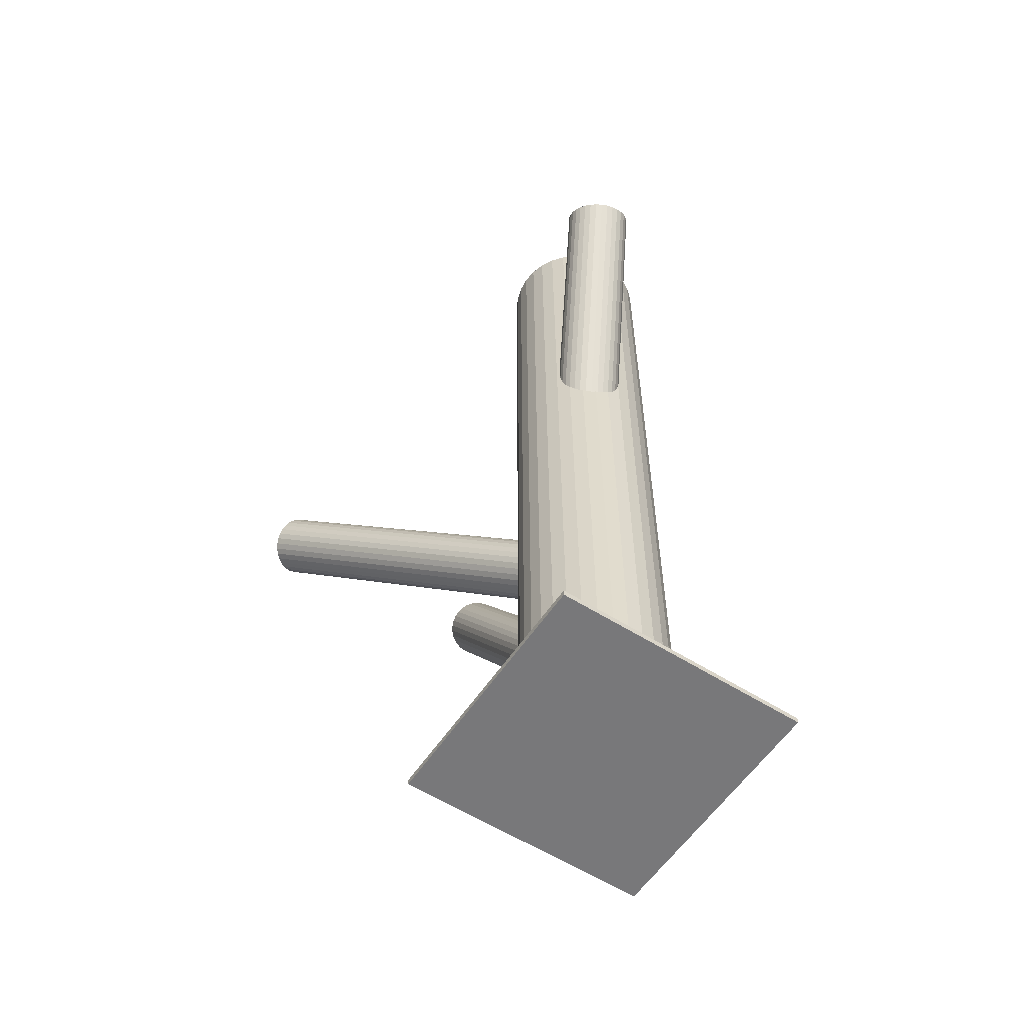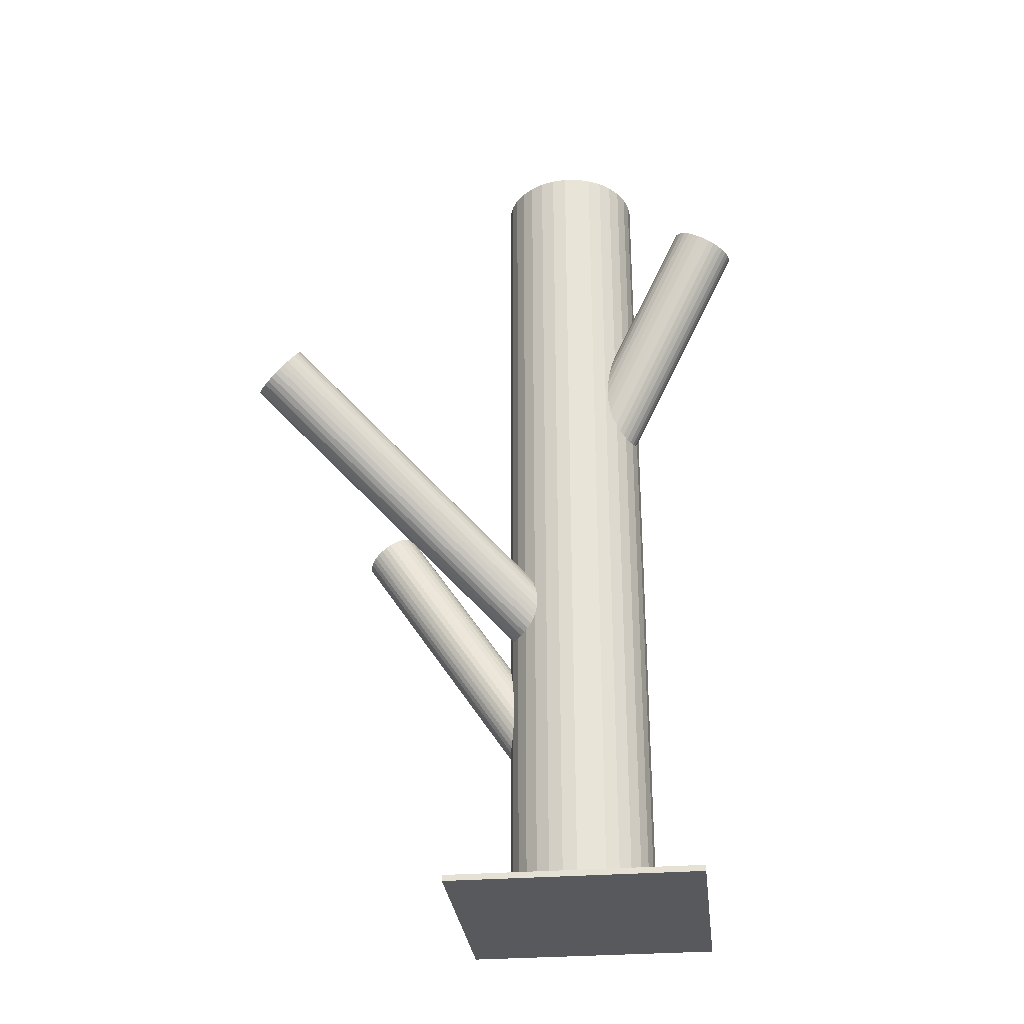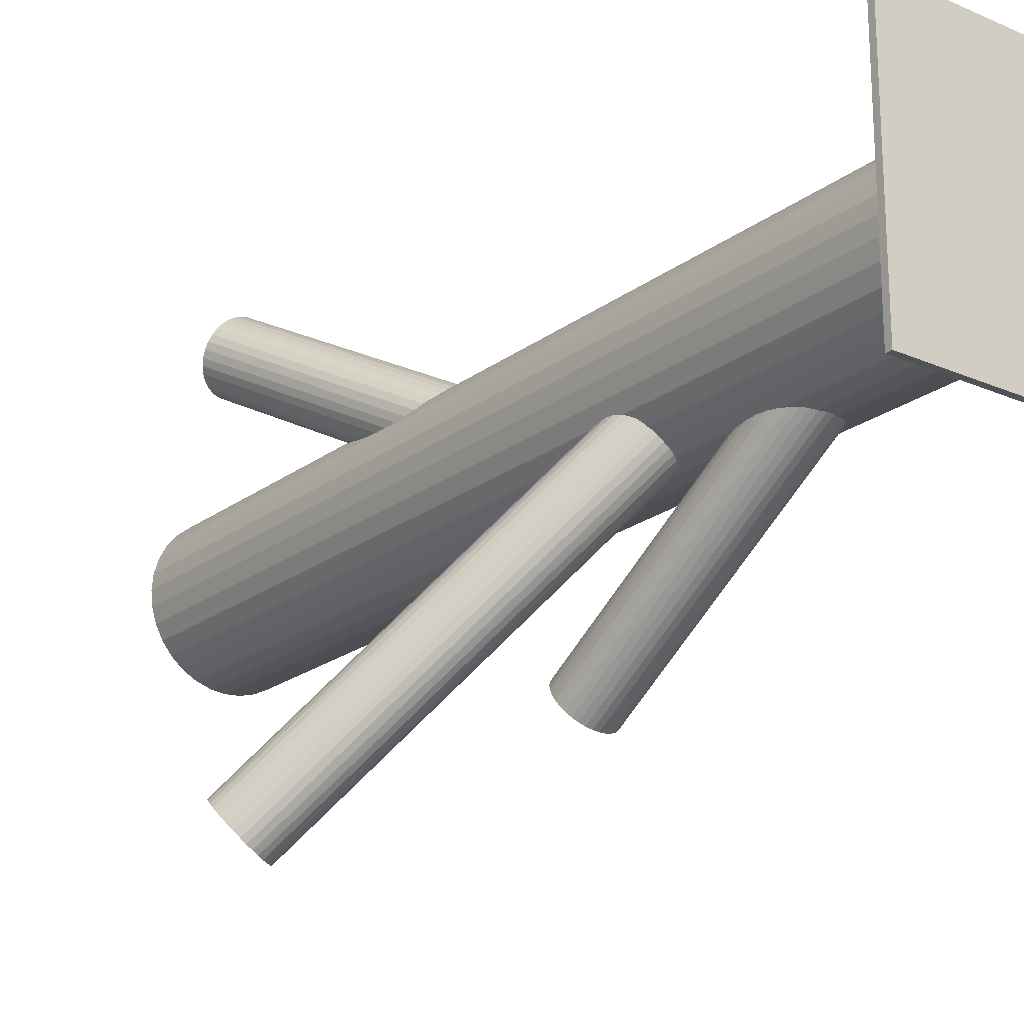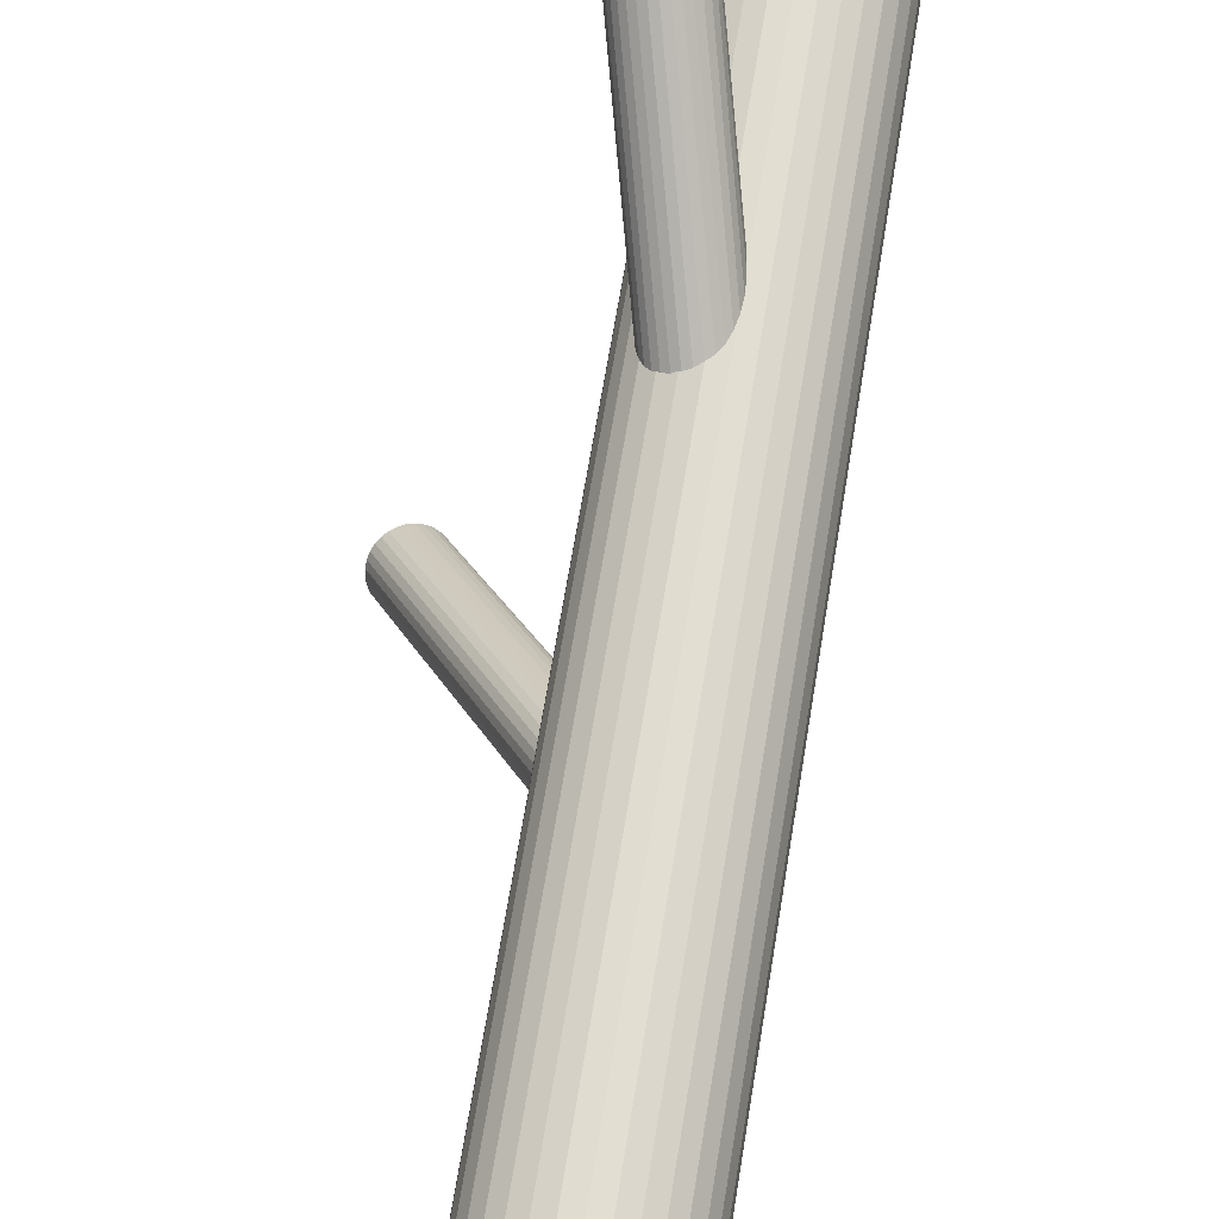
<metadata>
{"format":"obj","ext":"obj","renderer":"f3d","projection":"perspective","resolution":1024,"background":"white","views":[{"elev":-57.5,"azim":146.6,"up":"+Z"},{"elev":-30.2,"azim":96.5,"up":"+Z"},{"elev":-21.6,"azim":142.2,"up":"+Y"},{"elev":67.8,"azim":-170.6,"up":"+Y"}]}
</metadata>
<code>
v -0.01648 0.02129 -0.1426
v -0.01648 0.02129 0.1426
v -0.01648 -0.002232 -0.1426
v -0.01648 -0.002232 0.1426
v -0.01648 0.04482 -0.1426
v -0.01648 0.04482 0.1426
v 0.00308 0.008223 -0.1426
v 0.00308 0.008223 0.1426
v 0.00308 0.03436 -0.1426
v 0.00308 0.03436 0.1426
v -0.02107 0.04437 -0.1426
v -0.02107 0.04437 0.1426
v -0.02107 -0.00178 -0.1426
v -0.02107 -0.00178 0.1426
v 0.0001539 0.03793 -0.1426
v 0.0001539 0.03793 0.1426
v 0.0001539 0.004658 -0.1426
v 0.0001539 0.004658 0.1426
v -0.04001 0.02129 -0.1426
v -0.04001 0.02129 0.1426
v 0.006592 0.0167 -0.1426
v 0.006592 0.0167 0.1426
v 0.006592 0.02588 -0.1426
v 0.006592 0.02588 0.1426
v -0.02548 0.04303 -0.1426
v -0.02548 0.04303 0.1426
v -0.02548 -0.0004416 -0.1426
v -0.02548 -0.0004416 0.1426
v 0.005254 0.01229 -0.1426
v 0.005254 0.01229 0.1426
v 0.005254 0.0303 -0.1426
v 0.005254 0.0303 0.1426
v -0.02955 0.04085 -0.1426
v -0.02955 0.04085 0.1426
v -0.02955 0.001732 -0.1426
v -0.02955 0.001732 0.1426
v -0.003411 0.04085 -0.1426
v -0.003411 0.04085 0.1426
v -0.003411 0.001732 -0.1426
v -0.003411 0.001732 0.1426
v -0.03822 0.01229 -0.1426
v -0.03822 0.01229 0.1426
v -0.03822 0.0303 -0.1426
v -0.03822 0.0303 0.1426
v -0.007478 0.04303 -0.1426
v -0.007478 0.04303 0.1426
v -0.007478 -0.0004416 -0.1426
v -0.007478 -0.0004416 0.1426
v -0.03956 0.0167 -0.1426
v -0.03956 0.0167 0.1426
v -0.03956 0.02588 -0.1426
v -0.03956 0.02588 0.1426
v 0.007044 0.02129 -0.1426
v 0.007044 0.02129 0.1426
v -0.03312 0.03793 -0.1426
v -0.03312 0.03793 0.1426
v -0.03312 0.004658 -0.1426
v -0.03312 0.004658 0.1426
v -0.01189 0.04437 -0.1426
v -0.01189 0.04437 0.1426
v -0.01189 -0.00178 -0.1426
v -0.01189 -0.00178 0.1426
v -0.03604 0.008223 -0.1426
v -0.03604 0.008223 0.1426
v -0.03604 0.03436 -0.1426
v -0.03604 0.03436 0.1426
v -0.01648 0.02129 -0.1054
v -0.01379 -0.04422 -0.008076
v -0.01679 0.02887 -0.1003
v -0.0141 -0.03665 -0.00297
v -0.01617 0.01372 -0.1105
v -0.01348 -0.0518 -0.01318
v -0.00735 0.02167 -0.1054
v -0.004657 -0.04385 -0.008076
v -0.01327 0.02843 -0.1007
v -0.01058 -0.03708 -0.003359
v -0.0127 0.01444 -0.1102
v -0.01001 -0.05108 -0.01279
v -0.008164 0.02454 -0.1035
v -0.005471 -0.04098 -0.006122
v -0.007926 0.01874 -0.1074
v -0.005233 -0.04677 -0.01003
v -0.009062 0.02581 -0.1026
v -0.006369 -0.0397 -0.005239
v -0.008716 0.0174 -0.1083
v -0.006023 -0.04812 -0.01091
v -0.01024 0.02691 -0.1018
v -0.007552 -0.0386 -0.004466
v -0.009804 0.0162 -0.109
v -0.007111 -0.04931 -0.01169
v -0.01167 0.0278 -0.1012
v -0.008974 -0.03772 -0.003831
v -0.01115 0.0152 -0.1097
v -0.008456 -0.05031 -0.01232
v -0.007586 0.02314 -0.1044
v -0.004893 -0.04238 -0.00708
v -0.007465 0.02018 -0.1064
v -0.004772 -0.04533 -0.009072
v -0.01501 0.0288 -0.1004
v -0.01231 -0.03672 -0.003069
v -0.01439 0.01394 -0.1104
v -0.0117 -0.05158 -0.01308
v -0.01857 0.02865 -0.1004
v -0.01588 -0.03687 -0.003069
v -0.01796 0.01379 -0.1104
v -0.01526 -0.05172 -0.01308
v -0.0255 0.0224 -0.1044
v -0.02281 -0.04311 -0.00708
v -0.02538 0.01945 -0.1064
v -0.02268 -0.04607 -0.009072
v -0.02181 0.02738 -0.1012
v -0.01912 -0.03813 -0.003831
v -0.0213 0.01479 -0.1097
v -0.0186 -0.05073 -0.01232
v -0.02316 0.02638 -0.1018
v -0.02047 -0.03913 -0.004466
v -0.02272 0.01567 -0.109
v -0.02003 -0.04984 -0.01169
v -0.02425 0.02519 -0.1026
v -0.02155 -0.04033 -0.005239
v -0.0239 0.01677 -0.1083
v -0.02121 -0.04874 -0.01091
v -0.02504 0.02385 -0.1035
v -0.02234 -0.04167 -0.006122
v -0.0248 0.01805 -0.1074
v -0.02211 -0.04747 -0.01003
v -0.02026 0.02815 -0.1007
v -0.01757 -0.03737 -0.003359
v -0.01969 0.01415 -0.1102
v -0.017 -0.05136 -0.01279
v -0.02561 0.02092 -0.1054
v -0.02292 -0.0446 -0.008076
v 0.0478 -0.07441 0.03251
v -0.01648 0.02129 -0.05312
v 0.04452 -0.06953 0.04043
v -0.01976 0.02618 -0.0452
v 0.05108 -0.0793 0.02459
v -0.0132 0.01641 -0.06103
v 0.05643 -0.07255 0.02811
v -0.00785 0.02315 -0.05752
v 0.05279 -0.06713 0.03691
v -0.01149 0.02858 -0.04872
v 0.05662 -0.0712 0.02948
v -0.007661 0.02451 -0.05615
v 0.05411 -0.06746 0.03554
v -0.01017 0.02824 -0.05008
v 0.04052 -0.07341 0.03909
v -0.02376 0.0223 -0.04653
v 0.04598 -0.08153 0.02592
v -0.0183 0.01418 -0.0597
v 0.04433 -0.08176 0.02691
v -0.01995 0.01395 -0.05872
v 0.03969 -0.07485 0.03811
v -0.02459 0.02086 -0.04752
v 0.04299 -0.0707 0.04027
v -0.0213 0.02501 -0.04535
v 0.04942 -0.08028 0.02474
v -0.01486 0.01543 -0.06088
v 0.04164 -0.07201 0.03982
v -0.02264 0.0237 -0.0458
v 0.0477 -0.08103 0.02519
v -0.01659 0.01468 -0.06043
v 0.05647 -0.06997 0.03096
v -0.00781 0.02574 -0.05466
v 0.05519 -0.06807 0.03405
v -0.009089 0.02764 -0.05157
v 0.05599 -0.06891 0.03251
v -0.008292 0.02679 -0.05312
v 0.03961 -0.07991 0.03251
v -0.02467 0.01579 -0.05312
v 0.04041 -0.08076 0.03096
v -0.02387 0.01495 -0.05466
v 0.03913 -0.07886 0.03405
v -0.02515 0.01685 -0.05157
v 0.0479 -0.0678 0.03982
v -0.01638 0.02791 -0.0458
v 0.05396 -0.07682 0.02519
v -0.01032 0.01889 -0.06043
v 0.04618 -0.06855 0.04027
v -0.0181 0.02716 -0.04535
v 0.05261 -0.07813 0.02474
v -0.01167 0.01758 -0.06088
v 0.05591 -0.07398 0.02691
v -0.008372 0.02173 -0.05872
v 0.05127 -0.06707 0.03811
v -0.01301 0.02864 -0.04752
v 0.04962 -0.0673 0.03909
v -0.01466 0.02841 -0.04653
v 0.05508 -0.07542 0.02592
v -0.009205 0.02029 -0.0597
v 0.04149 -0.08136 0.02948
v -0.02279 0.01434 -0.05615
v 0.03898 -0.07763 0.03554
v -0.0253 0.01808 -0.05008
v 0.04281 -0.0817 0.02811
v -0.02147 0.01401 -0.05752
v 0.03917 -0.07627 0.03691
v -0.02511 0.01943 -0.04872
v 0.008662 0.07222 0.1034
v -0.01648 0.02129 0.01271
v 0.01274 0.08048 0.09763
v -0.01241 0.02955 0.00695
v 0.004588 0.06397 0.1092
v -0.02056 0.01304 0.01848
v -9.333e-05 0.07855 0.1023
v -0.02524 0.02762 0.01159
v -0.001683 0.07533 0.1045
v -0.02683 0.0244 0.01384
v 0.01902 0.07281 0.1002
v -0.006122 0.02188 0.009512
v 0.01449 0.06364 0.1066
v -0.01065 0.01271 0.01592
v 0.008699 0.08169 0.09807
v -0.01644 0.03076 0.007389
v 0.001172 0.06644 0.1087
v -0.02397 0.01551 0.01804
v 0.0161 0.06463 0.1056
v -0.009045 0.01369 0.01492
v 0.01922 0.07094 0.1012
v -0.005927 0.02001 0.01051
v -0.001104 0.06979 0.1075
v -0.02625 0.01886 0.01679
v 0.004657 0.08146 0.09932
v -0.02049 0.03053 0.008638
v 0.0184 0.06742 0.1034
v -0.006745 0.01649 0.01271
v 0.01746 0.07641 0.0986
v -0.007685 0.02548 0.007921
v 0.01068 0.06269 0.1082
v -0.01446 0.01176 0.01751
v 0.006566 0.06319 0.109
v -0.01858 0.01226 0.01837
v 0.01456 0.07938 0.09774
v -0.01059 0.02845 0.007061
v 0.002767 0.06507 0.109
v -0.02238 0.01414 0.01837
v 0.01076 0.08125 0.09774
v -0.01439 0.03032 0.007061
v 0.006639 0.08176 0.0986
v -0.0185 0.03083 0.007921
v -0.000135 0.06803 0.1082
v -0.02528 0.0171 0.01751
v -0.001075 0.07703 0.1034
v -0.02622 0.0261 0.01271
v 0.01267 0.06299 0.1075
v -0.01248 0.01206 0.01679
v 0.01843 0.07466 0.09932
v -0.006716 0.02373 0.008638
v -0.001893 0.07351 0.1056
v -0.02704 0.02258 0.01492
v 0.001225 0.07982 0.1012
v -0.02392 0.02889 0.01051
v 0.01615 0.07801 0.09807
v -0.008992 0.02708 0.007389
v 0.008624 0.06276 0.1087
v -0.01652 0.01183 0.01804
v 0.002829 0.0808 0.1002
v -0.02231 0.02987 0.009512
v -0.001697 0.07164 0.1066
v -0.02684 0.02071 0.01592
v 0.01901 0.06912 0.1023
v -0.006137 0.01819 0.01159
v 0.01742 0.0659 0.1045
v -0.007726 0.01497 0.01384
v -0.05662 -0.01885 -0.1426
v -0.05662 -0.01885 -0.1407
v -0.05662 0.06143 -0.1426
v -0.05662 0.06143 -0.1407
v 0.02366 -0.01885 -0.1426
v 0.02366 -0.01885 -0.1407
v 0.02366 0.06143 -0.1426
v 0.02366 0.06143 -0.1407
f 53 1 23
f 53 23 54
f 54 23 24
f 54 24 2
f 23 1 31
f 23 31 24
f 24 31 32
f 24 32 2
f 31 1 9
f 31 9 32
f 32 9 10
f 32 10 2
f 9 1 15
f 9 15 10
f 10 15 16
f 10 16 2
f 15 1 37
f 15 37 16
f 16 37 38
f 16 38 2
f 37 1 45
f 37 45 38
f 38 45 46
f 38 46 2
f 45 1 59
f 45 59 46
f 46 59 60
f 46 60 2
f 59 1 5
f 59 5 60
f 60 5 6
f 60 6 2
f 5 1 11
f 5 11 6
f 6 11 12
f 6 12 2
f 11 1 25
f 11 25 12
f 12 25 26
f 12 26 2
f 25 1 33
f 25 33 26
f 26 33 34
f 26 34 2
f 33 1 55
f 33 55 34
f 34 55 56
f 34 56 2
f 55 1 65
f 55 65 56
f 56 65 66
f 56 66 2
f 65 1 43
f 65 43 66
f 66 43 44
f 66 44 2
f 43 1 51
f 43 51 44
f 44 51 52
f 44 52 2
f 51 1 19
f 51 19 52
f 52 19 20
f 52 20 2
f 19 1 49
f 19 49 20
f 20 49 50
f 20 50 2
f 49 1 41
f 49 41 50
f 50 41 42
f 50 42 2
f 41 1 63
f 41 63 42
f 42 63 64
f 42 64 2
f 63 1 57
f 63 57 64
f 64 57 58
f 64 58 2
f 57 1 35
f 57 35 58
f 58 35 36
f 58 36 2
f 35 1 27
f 35 27 36
f 36 27 28
f 36 28 2
f 27 1 13
f 27 13 28
f 28 13 14
f 28 14 2
f 13 1 3
f 13 3 14
f 14 3 4
f 14 4 2
f 3 1 61
f 3 61 4
f 4 61 62
f 4 62 2
f 61 1 47
f 61 47 62
f 62 47 48
f 62 48 2
f 47 1 39
f 47 39 48
f 48 39 40
f 48 40 2
f 39 1 17
f 39 17 40
f 40 17 18
f 40 18 2
f 17 1 7
f 17 7 18
f 18 7 8
f 18 8 2
f 7 1 29
f 7 29 8
f 8 29 30
f 8 30 2
f 29 1 21
f 29 21 30
f 30 21 22
f 30 22 2
f 21 1 53
f 21 53 22
f 22 53 54
f 22 54 2
f 73 67 95
f 73 95 74
f 74 95 96
f 74 96 68
f 95 67 79
f 95 79 96
f 96 79 80
f 96 80 68
f 79 67 83
f 79 83 80
f 80 83 84
f 80 84 68
f 83 67 87
f 83 87 84
f 84 87 88
f 84 88 68
f 87 67 91
f 87 91 88
f 88 91 92
f 88 92 68
f 91 67 75
f 91 75 92
f 92 75 76
f 92 76 68
f 75 67 99
f 75 99 76
f 76 99 100
f 76 100 68
f 99 67 69
f 99 69 100
f 100 69 70
f 100 70 68
f 69 67 103
f 69 103 70
f 70 103 104
f 70 104 68
f 103 67 127
f 103 127 104
f 104 127 128
f 104 128 68
f 127 67 111
f 127 111 128
f 128 111 112
f 128 112 68
f 111 67 115
f 111 115 112
f 112 115 116
f 112 116 68
f 115 67 119
f 115 119 116
f 116 119 120
f 116 120 68
f 119 67 123
f 119 123 120
f 120 123 124
f 120 124 68
f 123 67 107
f 123 107 124
f 124 107 108
f 124 108 68
f 107 67 131
f 107 131 108
f 108 131 132
f 108 132 68
f 131 67 109
f 131 109 132
f 132 109 110
f 132 110 68
f 109 67 125
f 109 125 110
f 110 125 126
f 110 126 68
f 125 67 121
f 125 121 126
f 126 121 122
f 126 122 68
f 121 67 117
f 121 117 122
f 122 117 118
f 122 118 68
f 117 67 113
f 117 113 118
f 118 113 114
f 118 114 68
f 113 67 129
f 113 129 114
f 114 129 130
f 114 130 68
f 129 67 105
f 129 105 130
f 130 105 106
f 130 106 68
f 105 67 71
f 105 71 106
f 106 71 72
f 106 72 68
f 71 67 101
f 71 101 72
f 72 101 102
f 72 102 68
f 101 67 77
f 101 77 102
f 102 77 78
f 102 78 68
f 77 67 93
f 77 93 78
f 78 93 94
f 78 94 68
f 93 67 89
f 93 89 94
f 94 89 90
f 94 90 68
f 89 67 85
f 89 85 90
f 90 85 86
f 90 86 68
f 85 67 81
f 85 81 86
f 86 81 82
f 86 82 68
f 81 67 97
f 81 97 82
f 82 97 98
f 82 98 68
f 97 67 73
f 97 73 98
f 98 73 74
f 98 74 68
f 168 134 166
f 168 166 167
f 167 166 165
f 167 165 133
f 166 134 146
f 166 146 165
f 165 146 145
f 165 145 133
f 146 134 142
f 146 142 145
f 145 142 141
f 145 141 133
f 142 134 186
f 142 186 141
f 141 186 185
f 141 185 133
f 186 134 188
f 186 188 185
f 185 188 187
f 185 187 133
f 188 134 176
f 188 176 187
f 187 176 175
f 187 175 133
f 176 134 180
f 176 180 175
f 175 180 179
f 175 179 133
f 180 134 136
f 180 136 179
f 179 136 135
f 179 135 133
f 136 134 156
f 136 156 135
f 135 156 155
f 135 155 133
f 156 134 160
f 156 160 155
f 155 160 159
f 155 159 133
f 160 134 148
f 160 148 159
f 159 148 147
f 159 147 133
f 148 134 154
f 148 154 147
f 147 154 153
f 147 153 133
f 154 134 198
f 154 198 153
f 153 198 197
f 153 197 133
f 198 134 194
f 198 194 197
f 197 194 193
f 197 193 133
f 194 134 174
f 194 174 193
f 193 174 173
f 193 173 133
f 174 134 170
f 174 170 173
f 173 170 169
f 173 169 133
f 170 134 172
f 170 172 169
f 169 172 171
f 169 171 133
f 172 134 192
f 172 192 171
f 171 192 191
f 171 191 133
f 192 134 196
f 192 196 191
f 191 196 195
f 191 195 133
f 196 134 152
f 196 152 195
f 195 152 151
f 195 151 133
f 152 134 150
f 152 150 151
f 151 150 149
f 151 149 133
f 150 134 162
f 150 162 149
f 149 162 161
f 149 161 133
f 162 134 158
f 162 158 161
f 161 158 157
f 161 157 133
f 158 134 138
f 158 138 157
f 157 138 137
f 157 137 133
f 138 134 182
f 138 182 137
f 137 182 181
f 137 181 133
f 182 134 178
f 182 178 181
f 181 178 177
f 181 177 133
f 178 134 190
f 178 190 177
f 177 190 189
f 177 189 133
f 190 134 184
f 190 184 189
f 189 184 183
f 189 183 133
f 184 134 140
f 184 140 183
f 183 140 139
f 183 139 133
f 140 134 144
f 140 144 139
f 139 144 143
f 139 143 133
f 144 134 164
f 144 164 143
f 143 164 163
f 143 163 133
f 164 134 168
f 164 168 163
f 163 168 167
f 163 167 133
f 244 200 208
f 244 208 243
f 243 208 207
f 243 207 199
f 208 200 250
f 208 250 207
f 207 250 249
f 207 249 199
f 250 200 260
f 250 260 249
f 249 260 259
f 249 259 199
f 260 200 222
f 260 222 259
f 259 222 221
f 259 221 199
f 222 200 242
f 222 242 221
f 221 242 241
f 221 241 199
f 242 200 216
f 242 216 241
f 241 216 215
f 241 215 199
f 216 200 236
f 216 236 215
f 215 236 235
f 215 235 199
f 236 200 204
f 236 204 235
f 235 204 203
f 235 203 199
f 204 200 232
f 204 232 203
f 203 232 231
f 203 231 199
f 232 200 256
f 232 256 231
f 231 256 255
f 231 255 199
f 256 200 230
f 256 230 255
f 255 230 229
f 255 229 199
f 230 200 246
f 230 246 229
f 229 246 245
f 229 245 199
f 246 200 212
f 246 212 245
f 245 212 211
f 245 211 199
f 212 200 218
f 212 218 211
f 211 218 217
f 211 217 199
f 218 200 264
f 218 264 217
f 217 264 263
f 217 263 199
f 264 200 226
f 264 226 263
f 263 226 225
f 263 225 199
f 226 200 262
f 226 262 225
f 225 262 261
f 225 261 199
f 262 200 220
f 262 220 261
f 261 220 219
f 261 219 199
f 220 200 210
f 220 210 219
f 219 210 209
f 219 209 199
f 210 200 248
f 210 248 209
f 209 248 247
f 209 247 199
f 248 200 228
f 248 228 247
f 247 228 227
f 247 227 199
f 228 200 254
f 228 254 227
f 227 254 253
f 227 253 199
f 254 200 234
f 254 234 253
f 253 234 233
f 253 233 199
f 234 200 202
f 234 202 233
f 233 202 201
f 233 201 199
f 202 200 238
f 202 238 201
f 201 238 237
f 201 237 199
f 238 200 214
f 238 214 237
f 237 214 213
f 237 213 199
f 214 200 240
f 214 240 213
f 213 240 239
f 213 239 199
f 240 200 224
f 240 224 239
f 239 224 223
f 239 223 199
f 224 200 258
f 224 258 223
f 223 258 257
f 223 257 199
f 258 200 252
f 258 252 257
f 257 252 251
f 257 251 199
f 252 200 206
f 252 206 251
f 251 206 205
f 251 205 199
f 206 200 244
f 206 244 205
f 205 244 243
f 205 243 199
f 266 268 265
f 269 266 265
f 265 268 267
f 267 269 265
f 266 272 268
f 270 266 269
f 270 272 266
f 268 272 267
f 271 269 267
f 267 272 271
f 271 270 269
f 272 270 271

</code>
